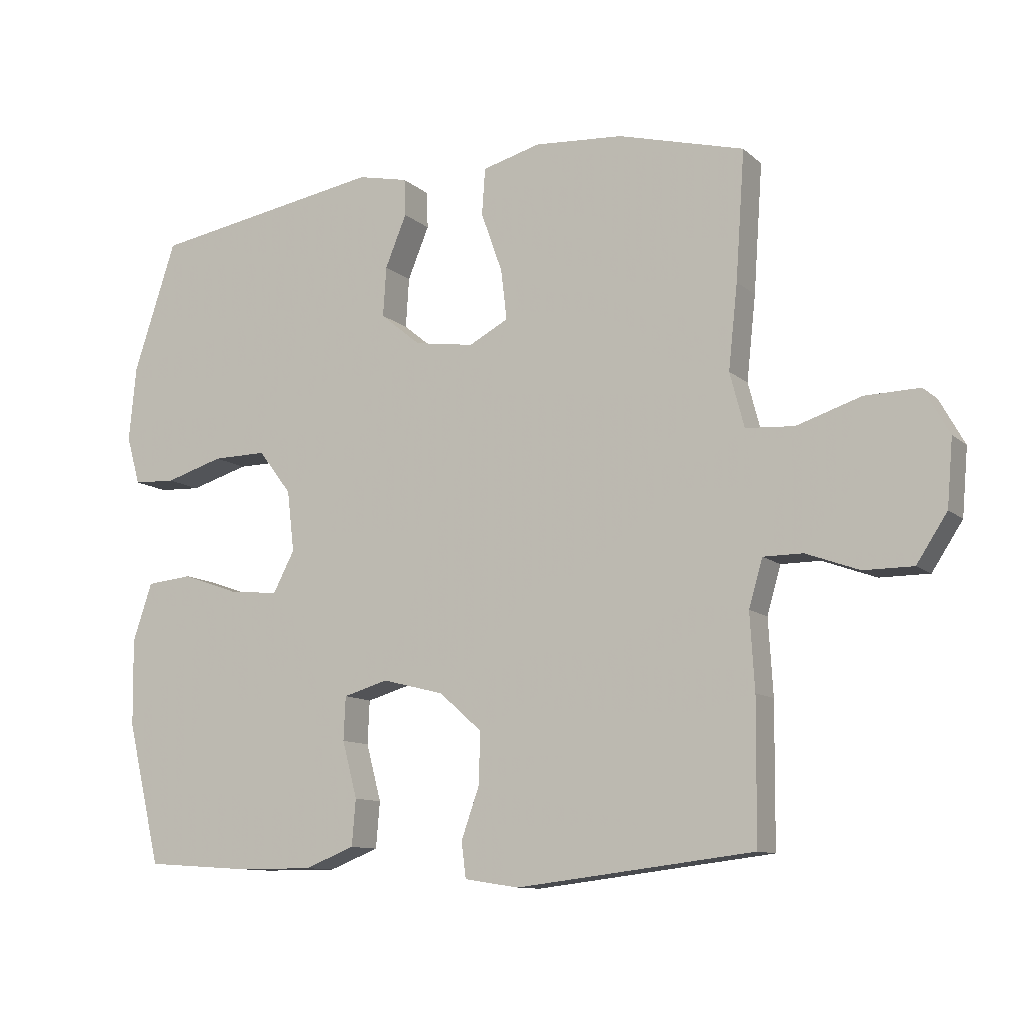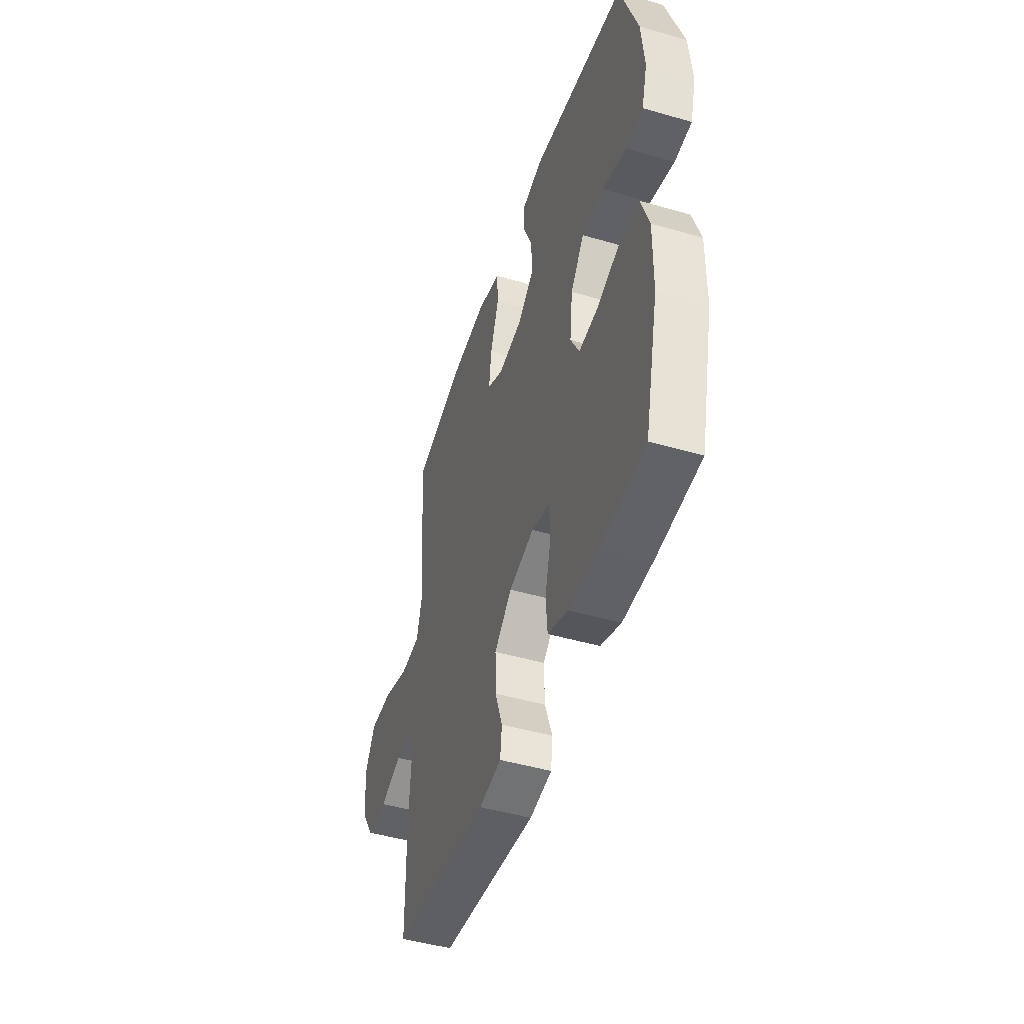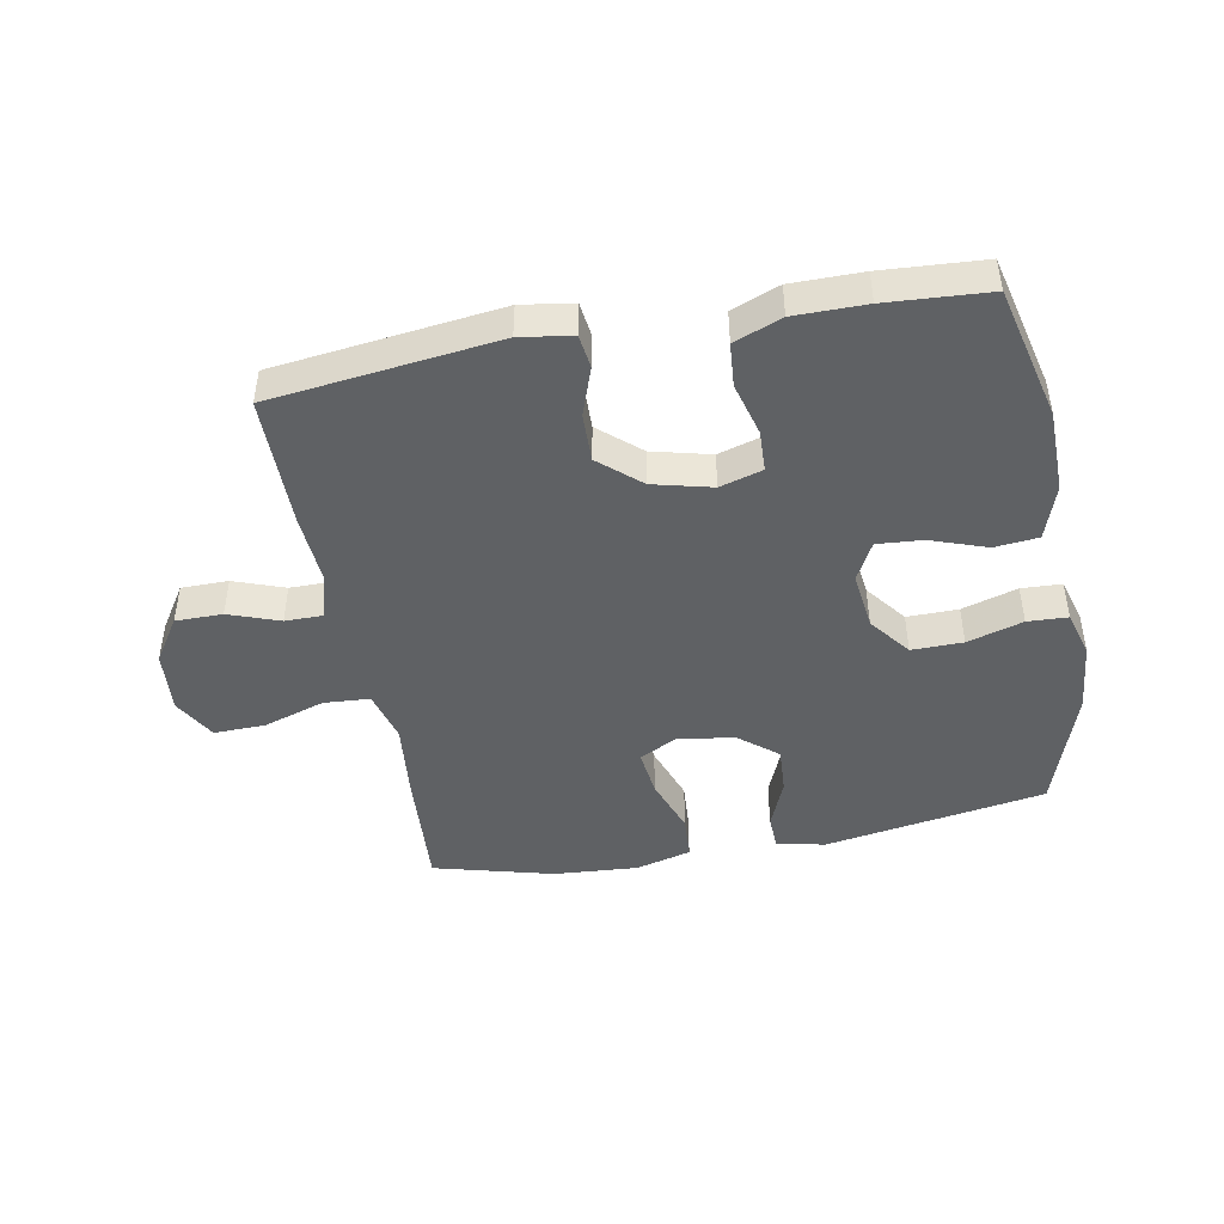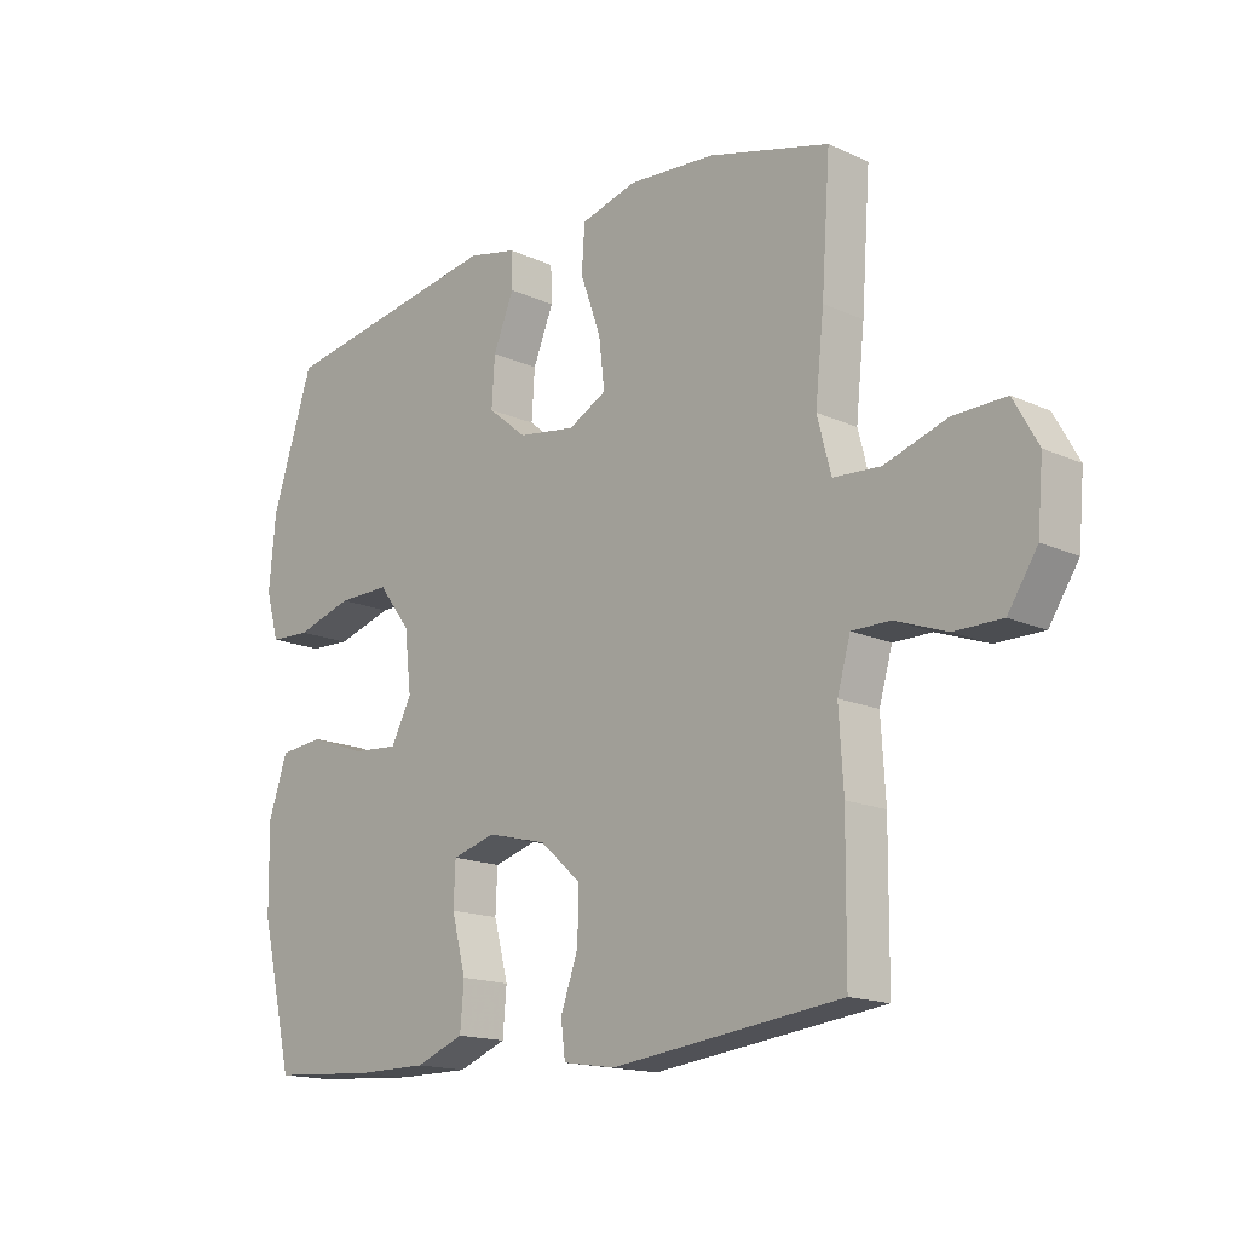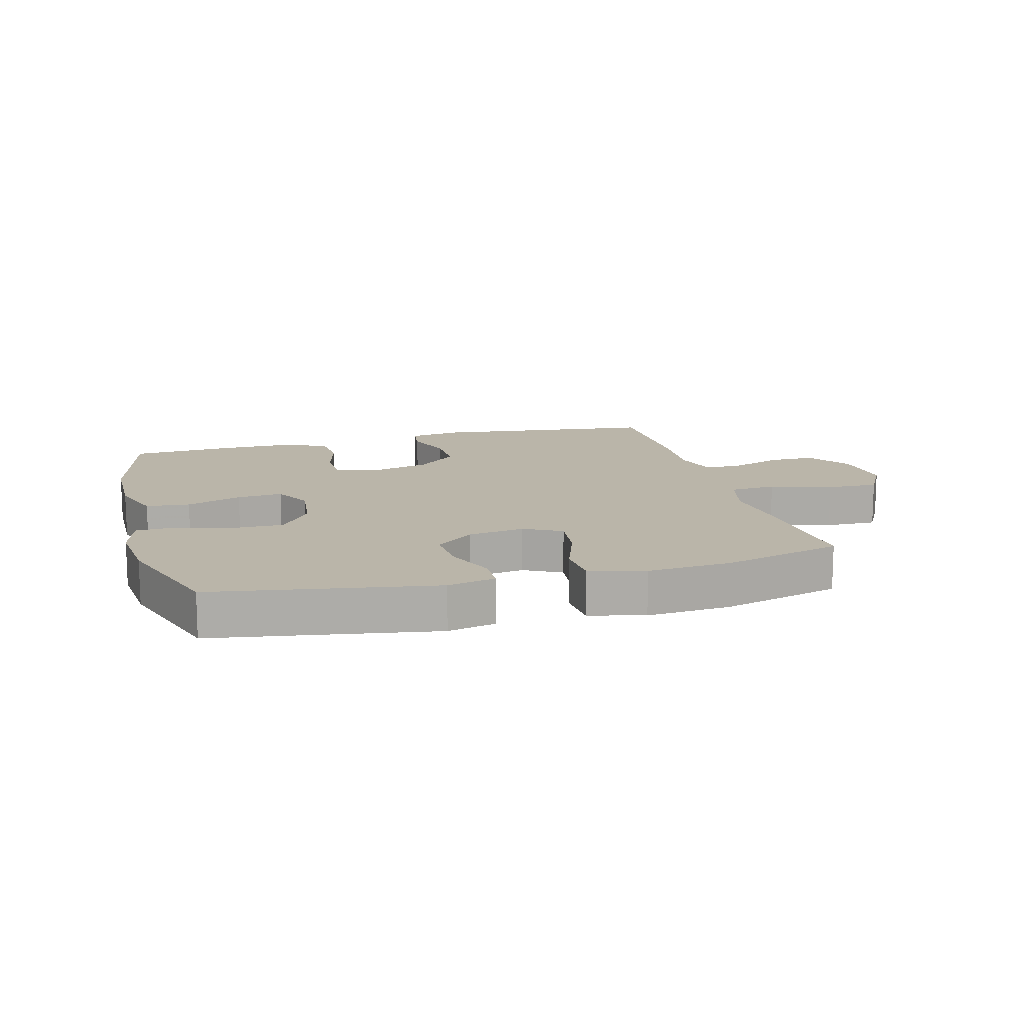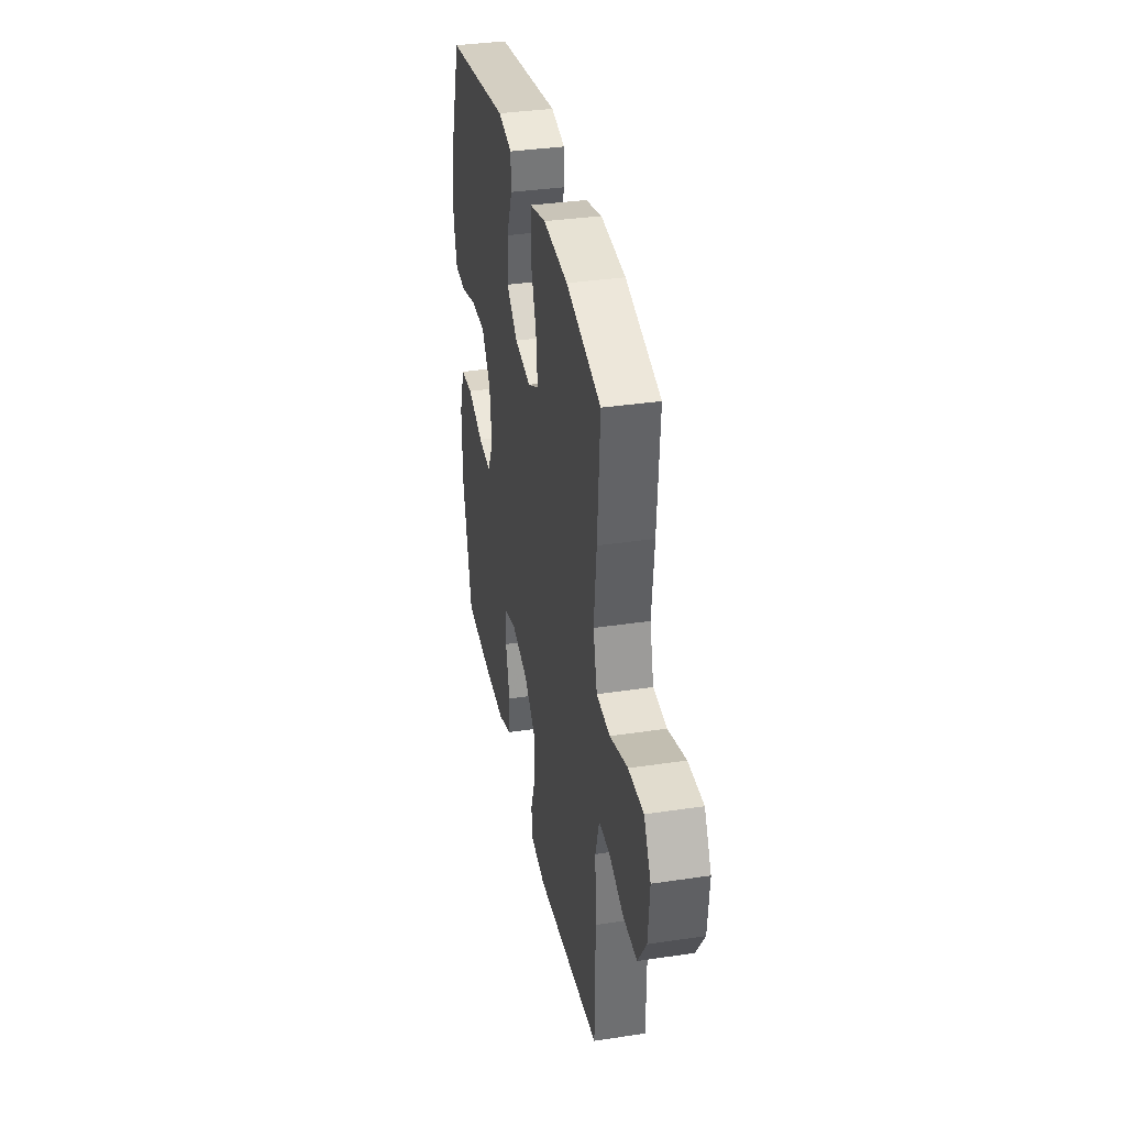
<metadata>
{"format":"obj","ext":"obj","renderer":"f3d","projection":"perspective","resolution":1024,"background":"white","views":[{"elev":-10.8,"azim":27.5,"up":"+Z"},{"elev":-46.9,"azim":-108.2,"up":"+Z"},{"elev":-45.4,"azim":-169.3,"up":"+Y"},{"elev":-15.9,"azim":46.6,"up":"+Z"},{"elev":13.7,"azim":-15.2,"up":"+Y"},{"elev":35.4,"azim":78.8,"up":"+Z"}]}
</metadata>
<code>
v -0.5 0.07 0.5
v -0.141 0.07 0.56
v -0.063 0.07 0.543
v -0.061 0.07 0.486
v -0.094 0.07 0.406
v -0.099 0.07 0.329
v -0.037 0.07 0.278
v 0.055 0.07 0.264
v 0.116 0.07 0.296
v 0.107 0.07 0.373
v 0.074 0.07 0.466
v 0.079 0.07 0.538
v 0.169 0.07 0.562
v 0.306 0.07 0.552
v 0.5 0.07 0.5
v 0.486 0.07 0.303
v 0.472 0.07 0.173
v 0.494 0.07 0.089
v 0.569 0.07 0.084
v 0.668 0.07 0.116
v 0.752 0.07 0.118
v 0.791 0.07 0.048
v 0.782 0.07 -0.054
v 0.735 0.07 -0.126
v 0.659 0.07 -0.126
v 0.577 0.07 -0.096
v 0.516 0.07 -0.096
v 0.495 0.07 -0.169
v 0.502 0.07 -0.285
v 0.5 0.07 -0.5
v 0.134 0.07 -0.544
v 0.05 0.07 -0.531
v 0.043 0.07 -0.476
v 0.071 0.07 -0.397
v 0.073 0.07 -0.318
v 0.007 0.07 -0.26
v -0.088 0.07 -0.236
v -0.157 0.07 -0.256
v -0.16 0.07 -0.323
v -0.137 0.07 -0.41
v -0.143 0.07 -0.481
v -0.22 0.07 -0.511
v -0.335 0.07 -0.511
v -0.5 0.07 -0.5
v -0.552 0.07 -0.282
v -0.554 0.07 -0.147
v -0.524 0.07 -0.058
v -0.453 0.07 -0.051
v -0.363 0.07 -0.083
v -0.289 0.07 -0.089
v -0.256 0.07 -0.026
v -0.267 0.07 0.068
v -0.318 0.07 0.135
v -0.401 0.07 0.134
v -0.491 0.07 0.107
v -0.556 0.07 0.11
v -0.577 0.07 0.184
v -0.566 0.07 0.3
v -0.5 0 0.5
v -0.141 0 0.56
v -0.063 0 0.543
v -0.061 0 0.486
v -0.094 0 0.406
v -0.099 0 0.329
v -0.037 0 0.278
v 0.055 0 0.264
v 0.116 0 0.296
v 0.107 0 0.373
v 0.074 0 0.466
v 0.079 0 0.538
v 0.169 0 0.562
v 0.306 0 0.552
v 0.5 0 0.5
v 0.486 0 0.303
v 0.472 0 0.173
v 0.494 0 0.089
v 0.569 0 0.084
v 0.668 0 0.116
v 0.752 0 0.118
v 0.791 0 0.048
v 0.782 0 -0.054
v 0.735 0 -0.126
v 0.659 0 -0.126
v 0.577 0 -0.096
v 0.516 0 -0.096
v 0.495 0 -0.169
v 0.502 0 -0.285
v 0.5 0 -0.5
v 0.134 0 -0.544
v 0.05 0 -0.531
v 0.043 0 -0.476
v 0.071 0 -0.397
v 0.073 0 -0.318
v 0.007 0 -0.26
v -0.088 0 -0.236
v -0.157 0 -0.256
v -0.16 0 -0.323
v -0.137 0 -0.41
v -0.143 0 -0.481
v -0.22 0 -0.511
v -0.335 0 -0.511
v -0.5 0 -0.5
v -0.552 0 -0.282
v -0.554 0 -0.147
v -0.524 0 -0.058
v -0.453 0 -0.051
v -0.363 0 -0.083
v -0.289 0 -0.089
v -0.256 0 -0.026
v -0.267 0 0.068
v -0.318 0 0.135
v -0.401 0 0.134
v -0.491 0 0.107
v -0.556 0 0.11
v -0.577 0 0.184
v -0.566 0 0.3
f 3 4 5
f 2 3 5
f 1 2 5
f 58 1 5
f 57 58 5
f 56 57 5
f 55 56 5
f 54 55 5
f 53 54 5 6
f 52 53 6 7
f 51 52 7 8
f 50 51 8 9
f 47 48 49
f 46 47 49
f 45 46 49
f 44 45 49
f 43 44 49
f 42 43 49
f 41 42 49
f 40 41 49
f 39 40 49
f 38 39 49 50
f 37 38 50 9
f 32 33 34
f 31 32 34
f 30 31 34
f 29 30 34
f 28 29 34
f 27 28 34 35
f 24 25 26
f 23 24 26
f 22 23 26
f 21 22 26
f 20 21 26
f 19 20 26
f 18 19 26 27
f 27 35 36
f 18 27 36
f 17 18 36
f 15 16 17
f 14 15 17
f 13 14 17
f 12 13 17
f 11 12 17
f 10 11 17
f 17 36 37 9
f 9 10 17
f 63 62 61
f 63 61 60
f 63 60 59
f 63 59 116
f 63 116 115
f 63 115 114
f 63 114 113
f 63 113 112
f 64 63 112 111
f 65 64 111 110
f 66 65 110 109
f 67 66 109 108
f 107 106 105
f 107 105 104
f 107 104 103
f 107 103 102
f 107 102 101
f 107 101 100
f 107 100 99
f 107 99 98
f 107 98 97
f 108 107 97 96
f 67 108 96 95
f 92 91 90
f 92 90 89
f 92 89 88
f 92 88 87
f 92 87 86
f 93 92 86 85
f 84 83 82
f 84 82 81
f 84 81 80
f 84 80 79
f 84 79 78
f 84 78 77
f 85 84 77 76
f 94 93 85
f 94 85 76
f 94 76 75
f 75 74 73
f 75 73 72
f 75 72 71
f 75 71 70
f 75 70 69
f 75 69 68
f 67 95 94 75
f 75 68 67
f 1 59 60 2
f 2 60 61 3
f 3 61 62 4
f 4 62 63 5
f 5 63 64 6
f 6 64 65 7
f 7 65 66 8
f 8 66 67 9
f 9 67 68 10
f 10 68 69 11
f 11 69 70 12
f 12 70 71 13
f 13 71 72 14
f 14 72 73 15
f 15 73 74 16
f 16 74 75 17
f 17 75 76 18
f 18 76 77 19
f 19 77 78 20
f 20 78 79 21
f 21 79 80 22
f 22 80 81 23
f 23 81 82 24
f 24 82 83 25
f 25 83 84 26
f 26 84 85 27
f 27 85 86 28
f 28 86 87 29
f 29 87 88 30
f 30 88 89 31
f 31 89 90 32
f 32 90 91 33
f 33 91 92 34
f 34 92 93 35
f 35 93 94 36
f 36 94 95 37
f 37 95 96 38
f 38 96 97 39
f 39 97 98 40
f 40 98 99 41
f 41 99 100 42
f 42 100 101 43
f 43 101 102 44
f 44 102 103 45
f 45 103 104 46
f 46 104 105 47
f 47 105 106 48
f 48 106 107 49
f 49 107 108 50
f 50 108 109 51
f 51 109 110 52
f 52 110 111 53
f 53 111 112 54
f 54 112 113 55
f 55 113 114 56
f 56 114 115 57
f 57 115 116 58
f 58 116 59 1

</code>
